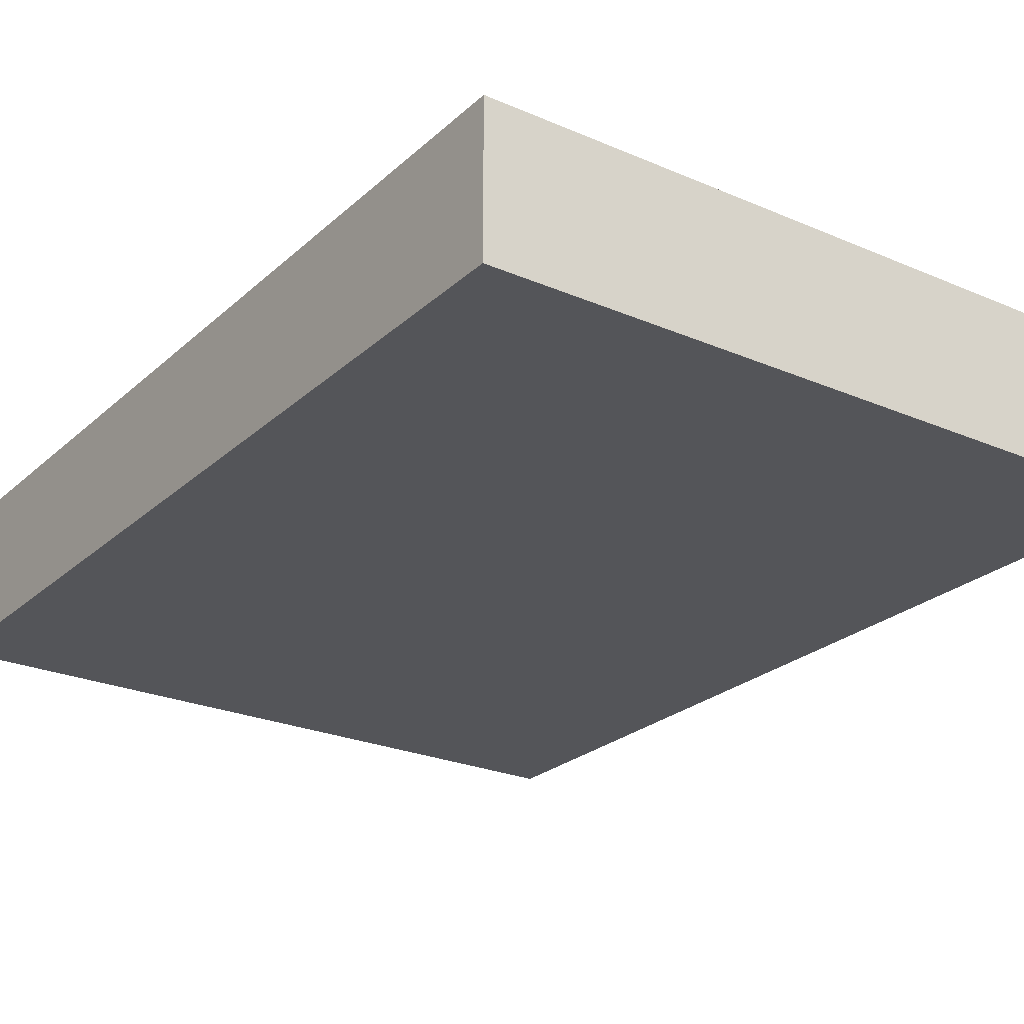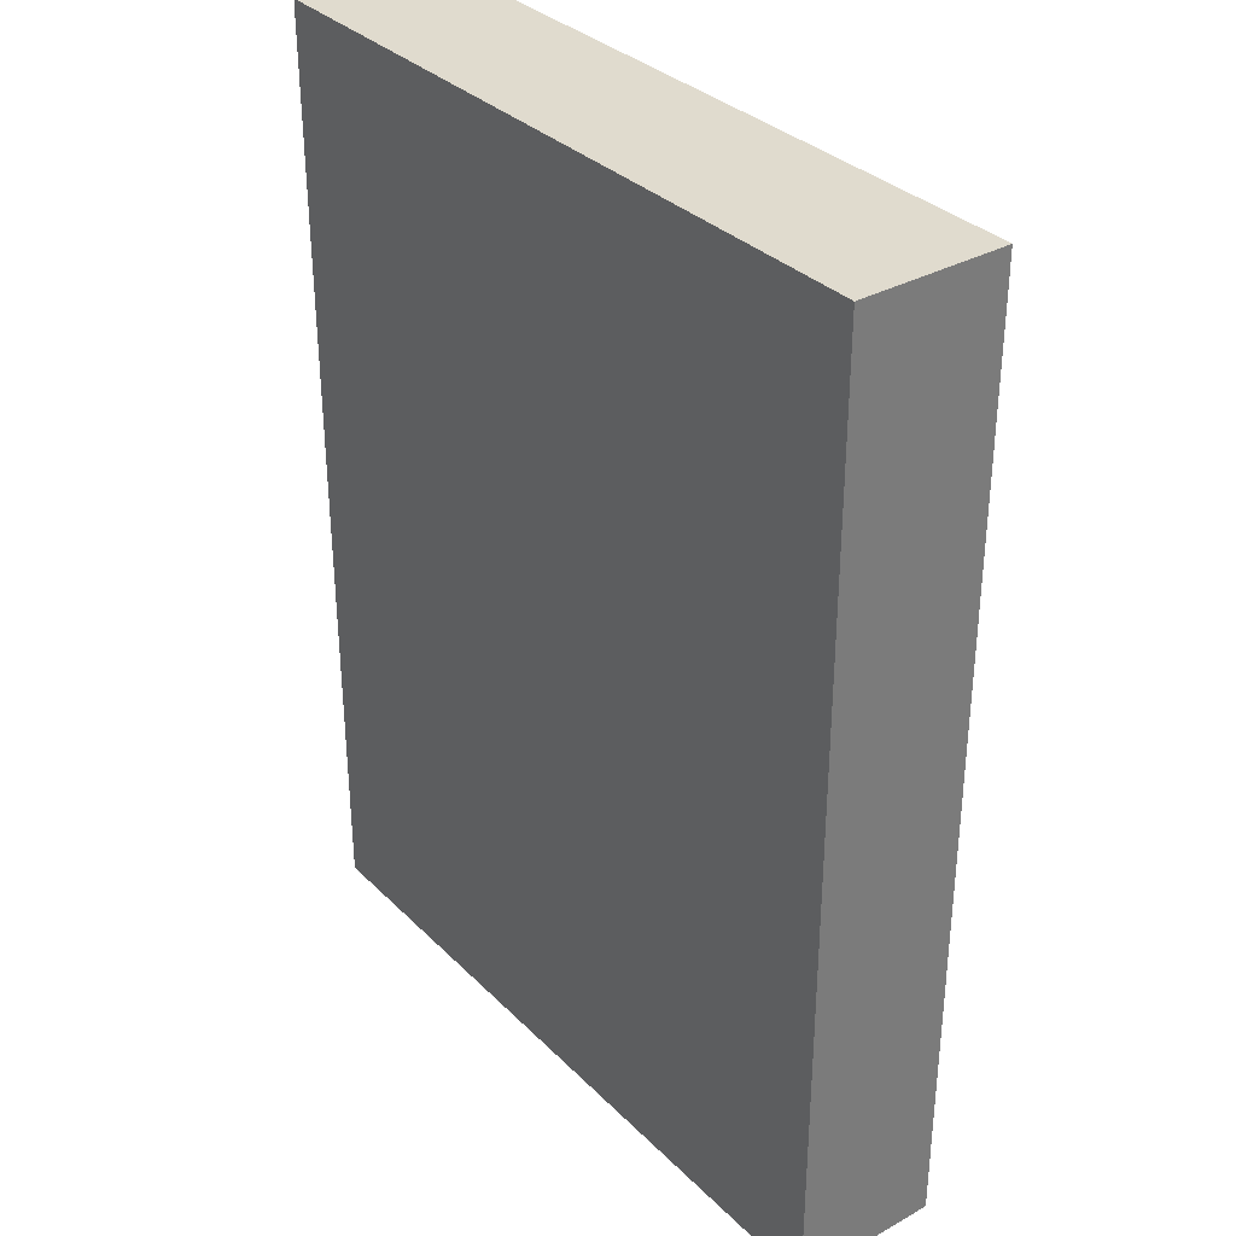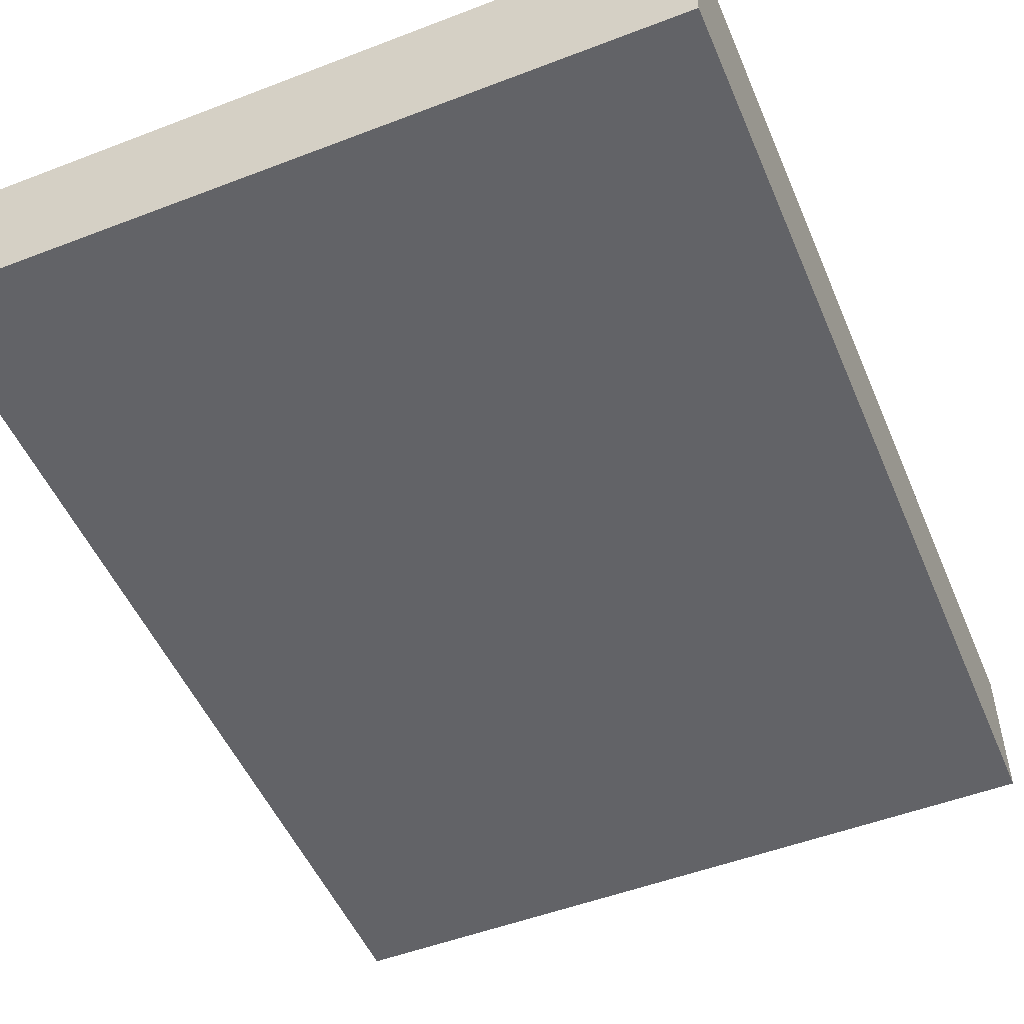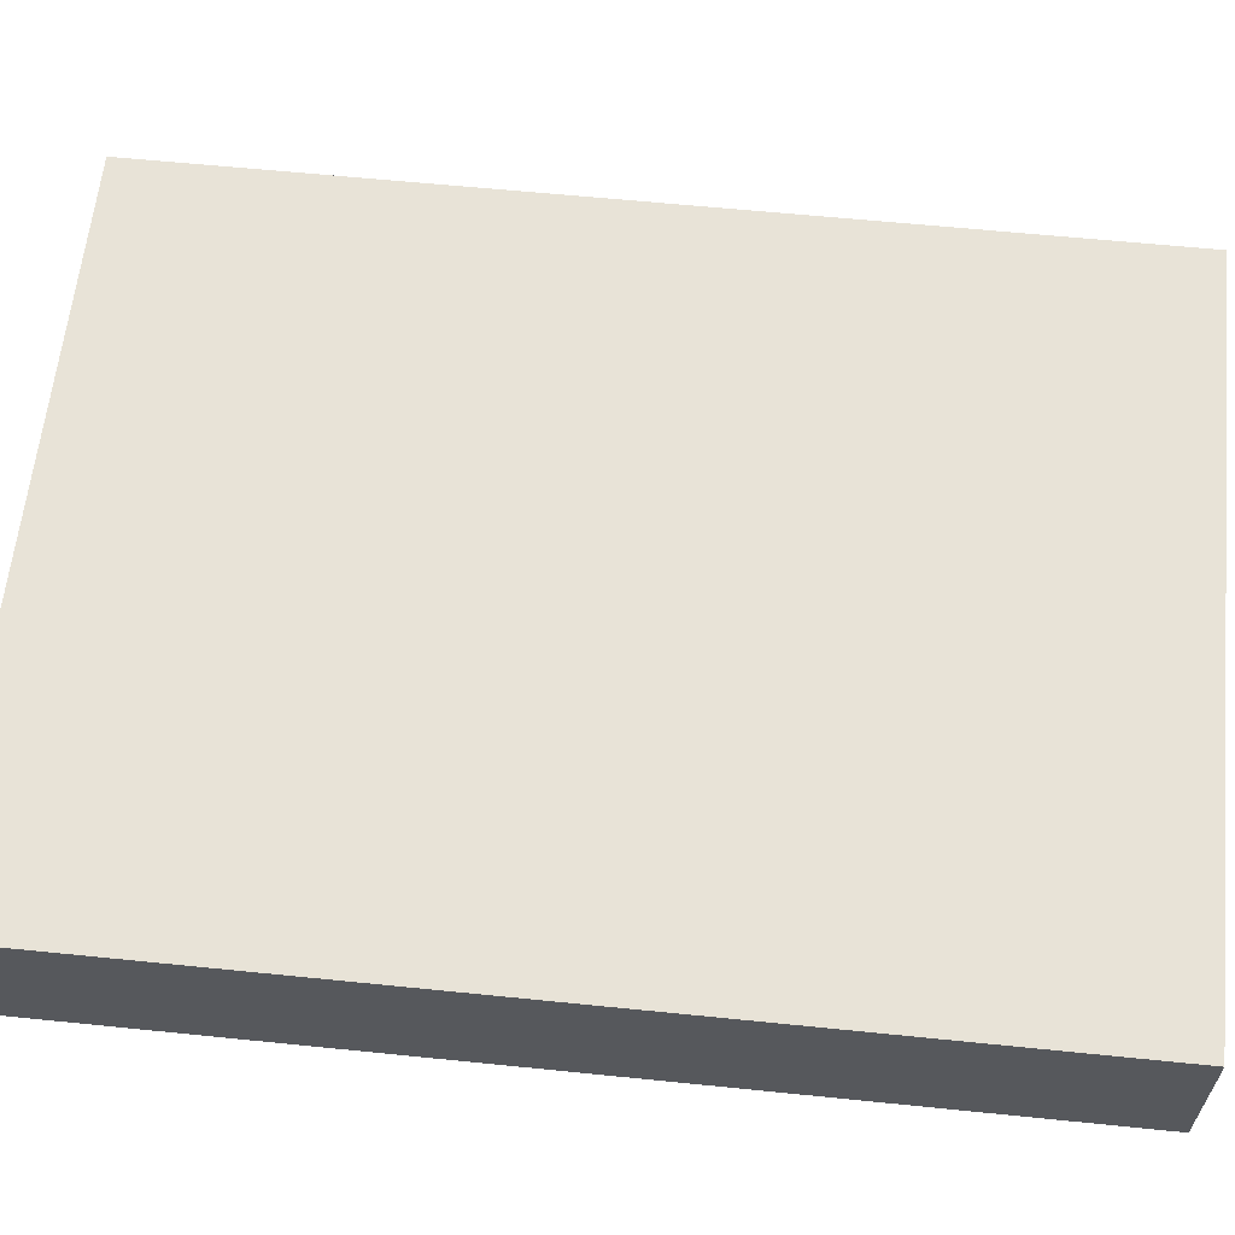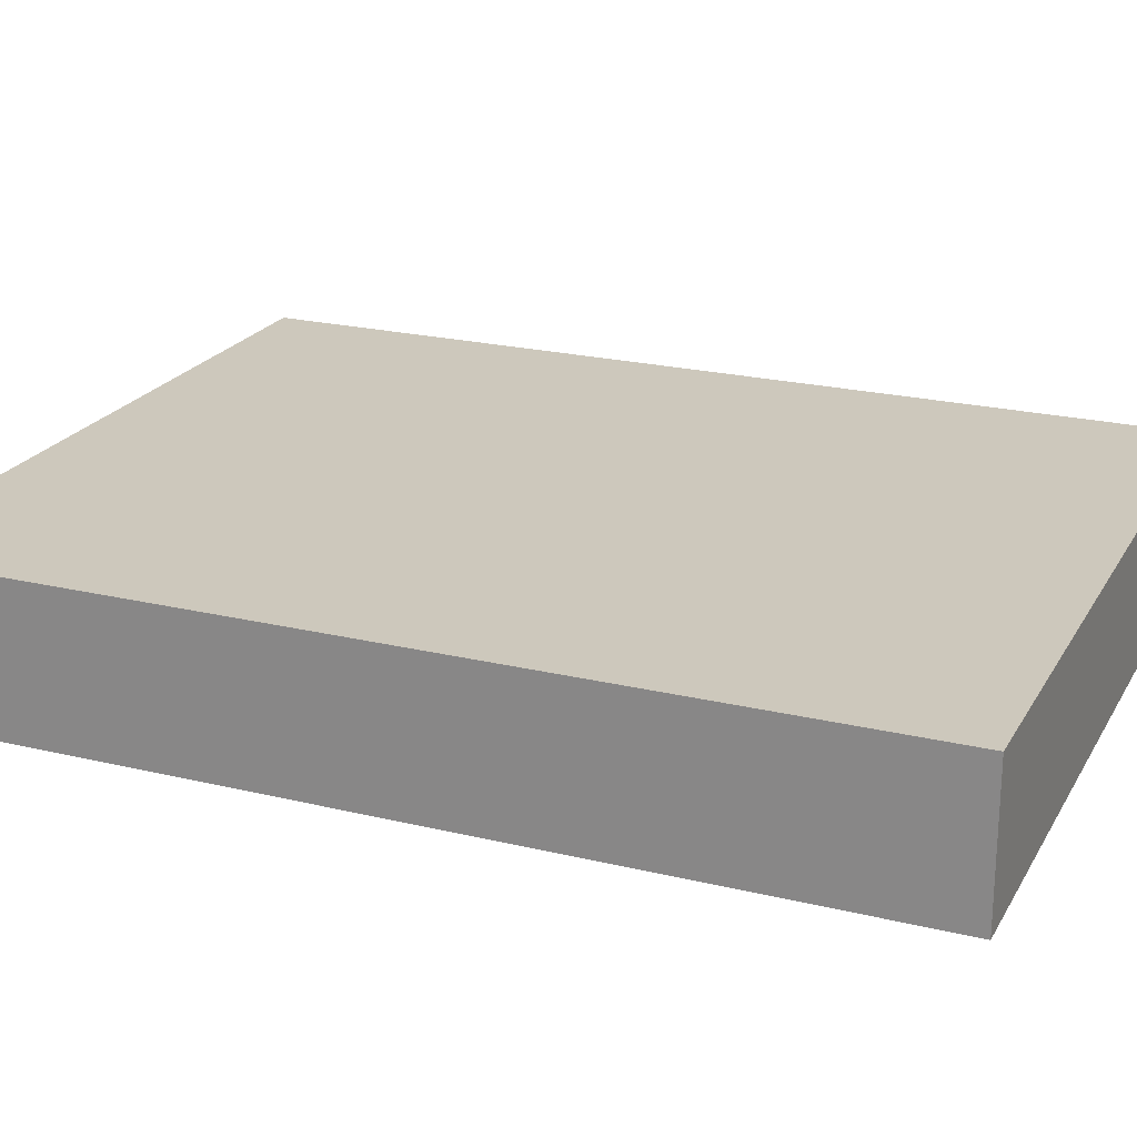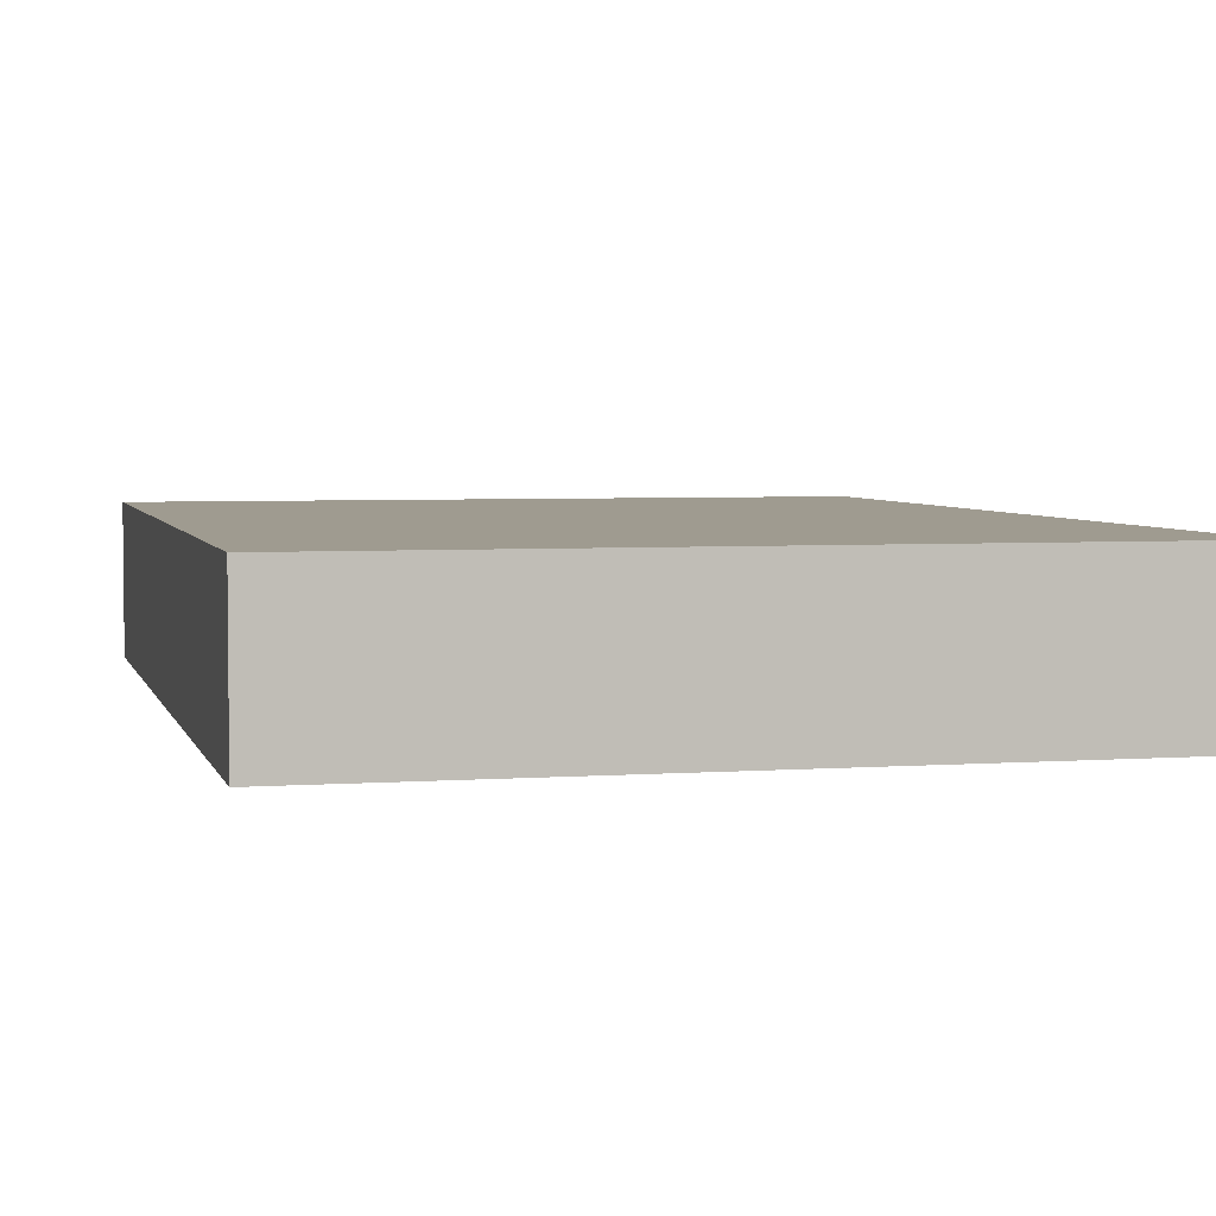
<metadata>
{"format":"obj","ext":"obj","renderer":"f3d","projection":"perspective","resolution":1024,"background":"white","views":[{"elev":-24.8,"azim":-35.1,"up":"+Y"},{"elev":33.5,"azim":52.7,"up":"+Z"},{"elev":-51.0,"azim":-157.3,"up":"+Y"},{"elev":61.5,"azim":-84.1,"up":"+Y"},{"elev":22.1,"azim":-67.2,"up":"+Y"},{"elev":4.1,"azim":166.4,"up":"+Y"}]}
</metadata>
<code>
v 0.28 -0.4588 0.5773
v -0.05074 -0.4588 0.5773
v 0.28 -0.5268 0.5773
v 0.28 -0.4588 0.141
v -0.05074 -0.5268 0.5773
v -0.05074 -0.4588 0.141
v 0.28 -0.5268 0.141
v -0.05074 -0.5268 0.141
f 3 5 8
f 4 8 6
f 4 7 8
f 3 8 7
f 2 6 8
f 2 8 5
f 1 4 6
f 1 7 4
f 1 3 7
f 1 5 3
f 1 2 5
f 1 6 2

</code>
